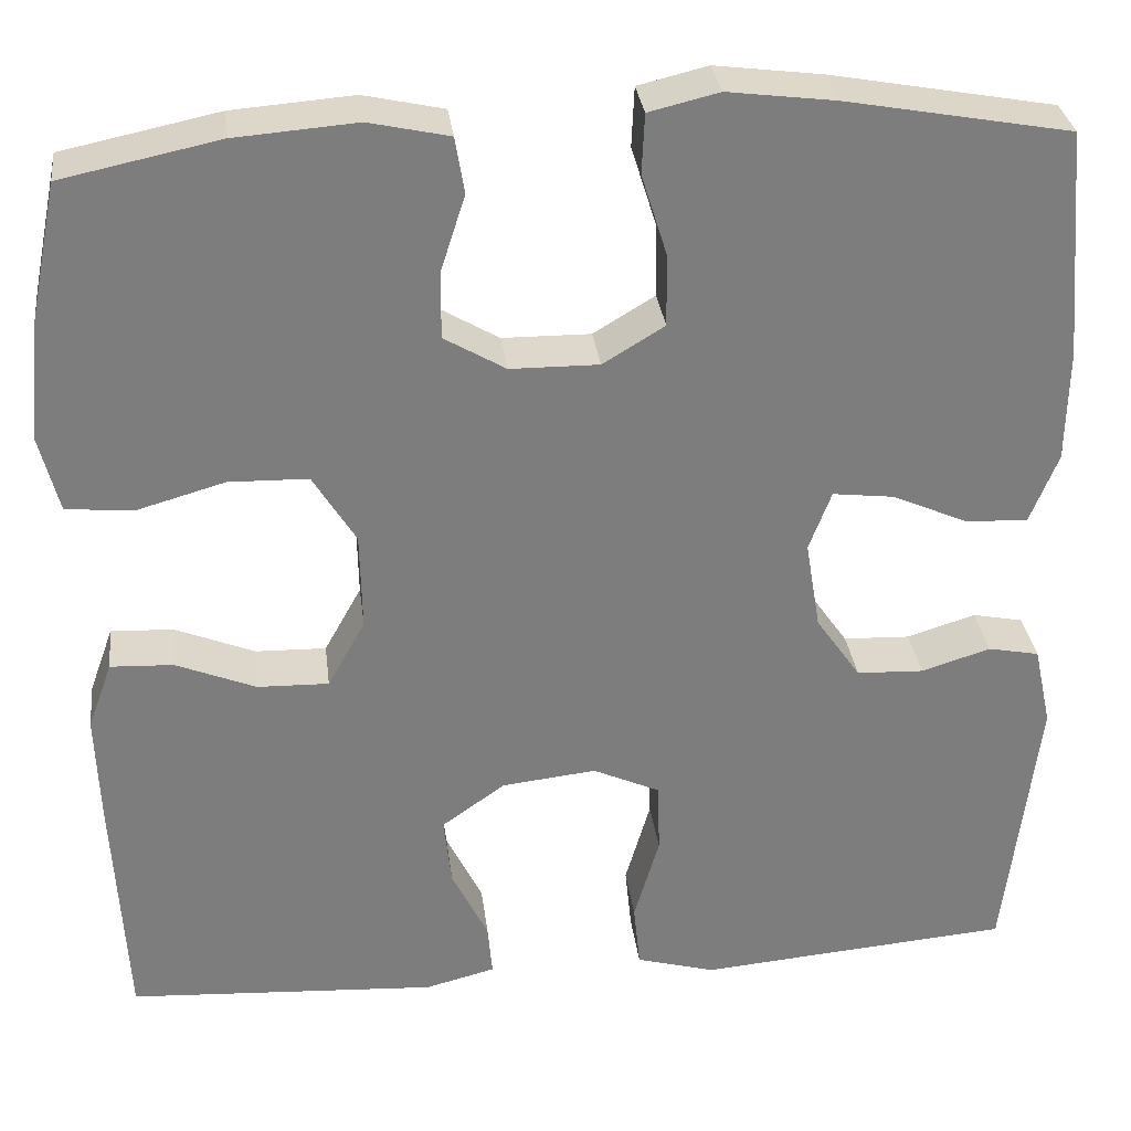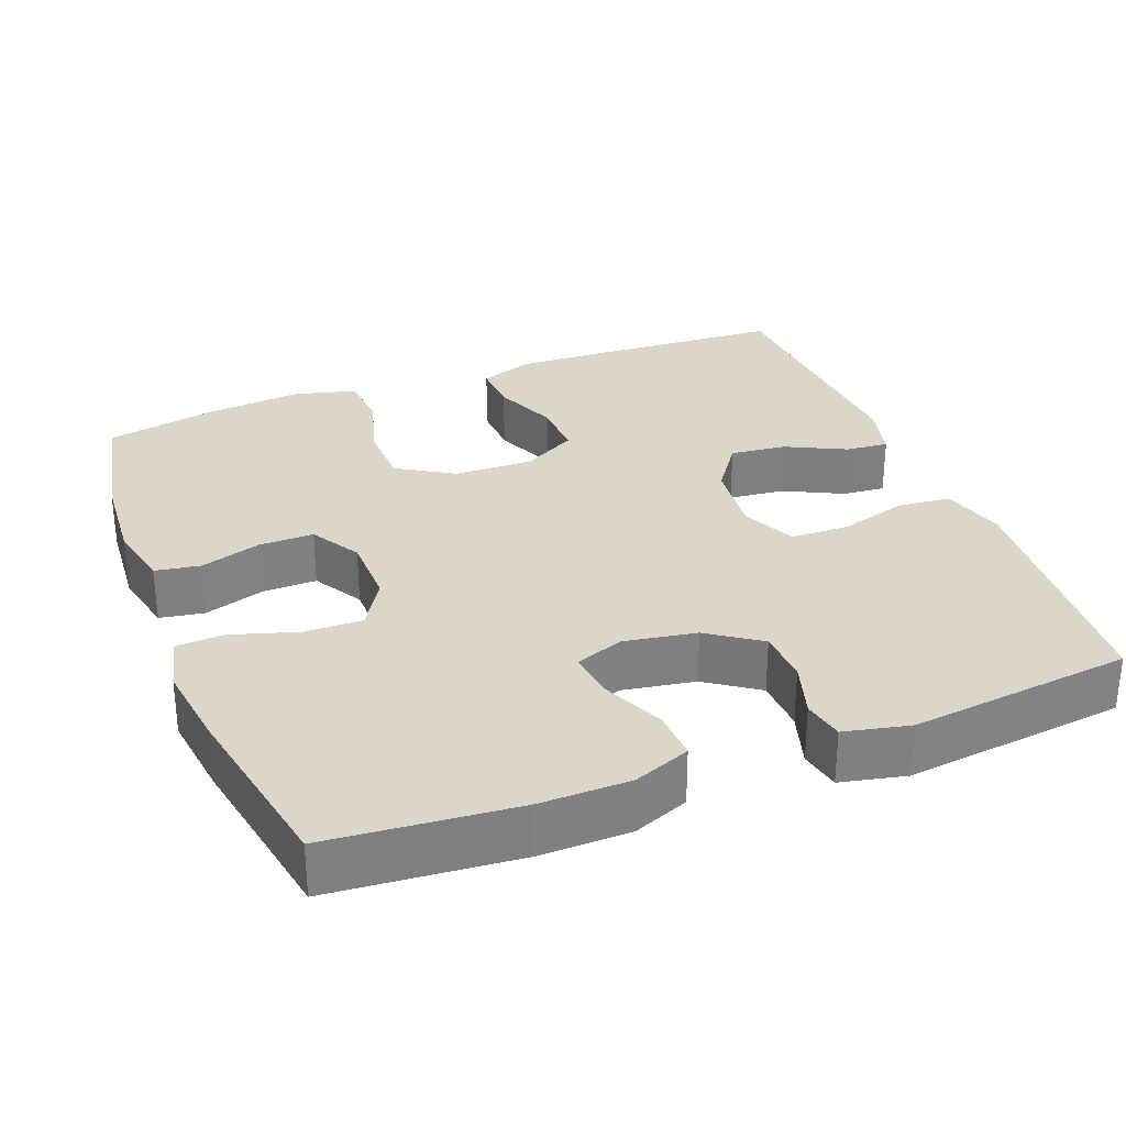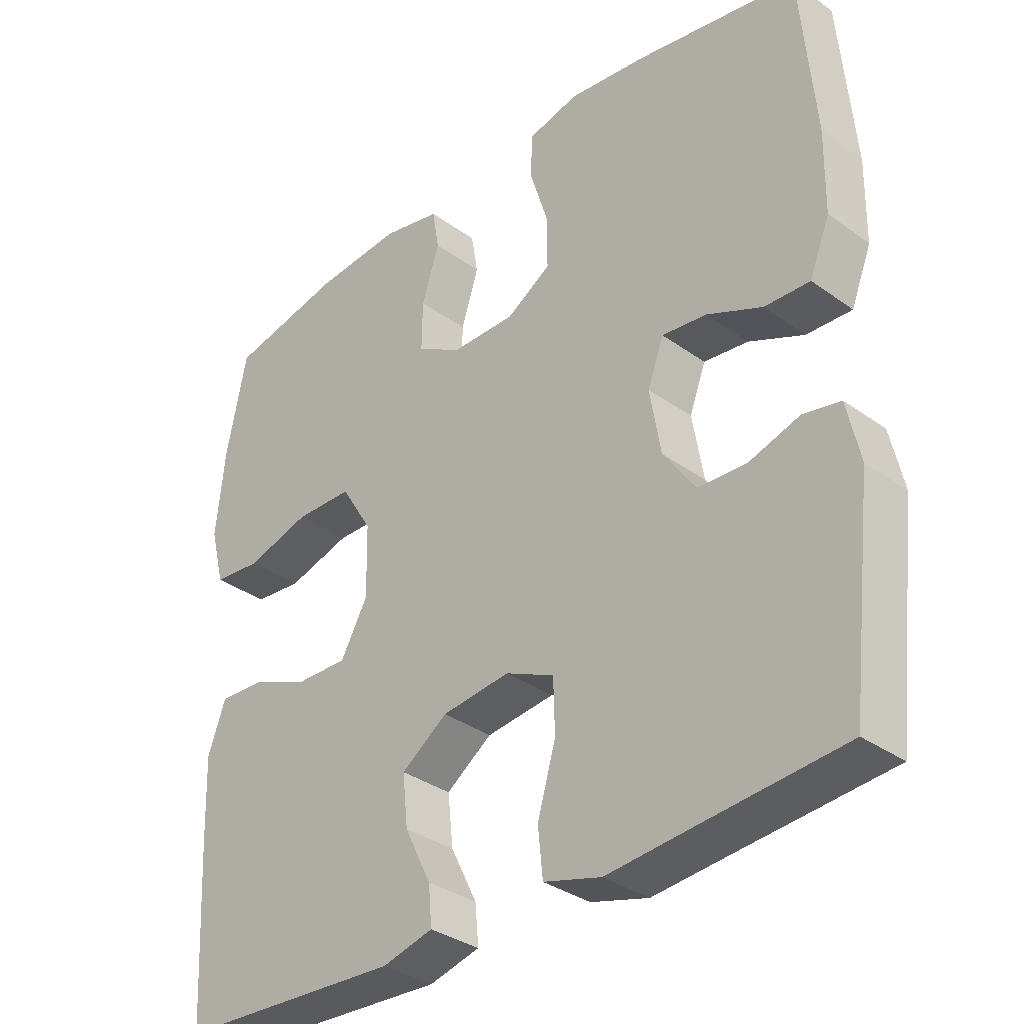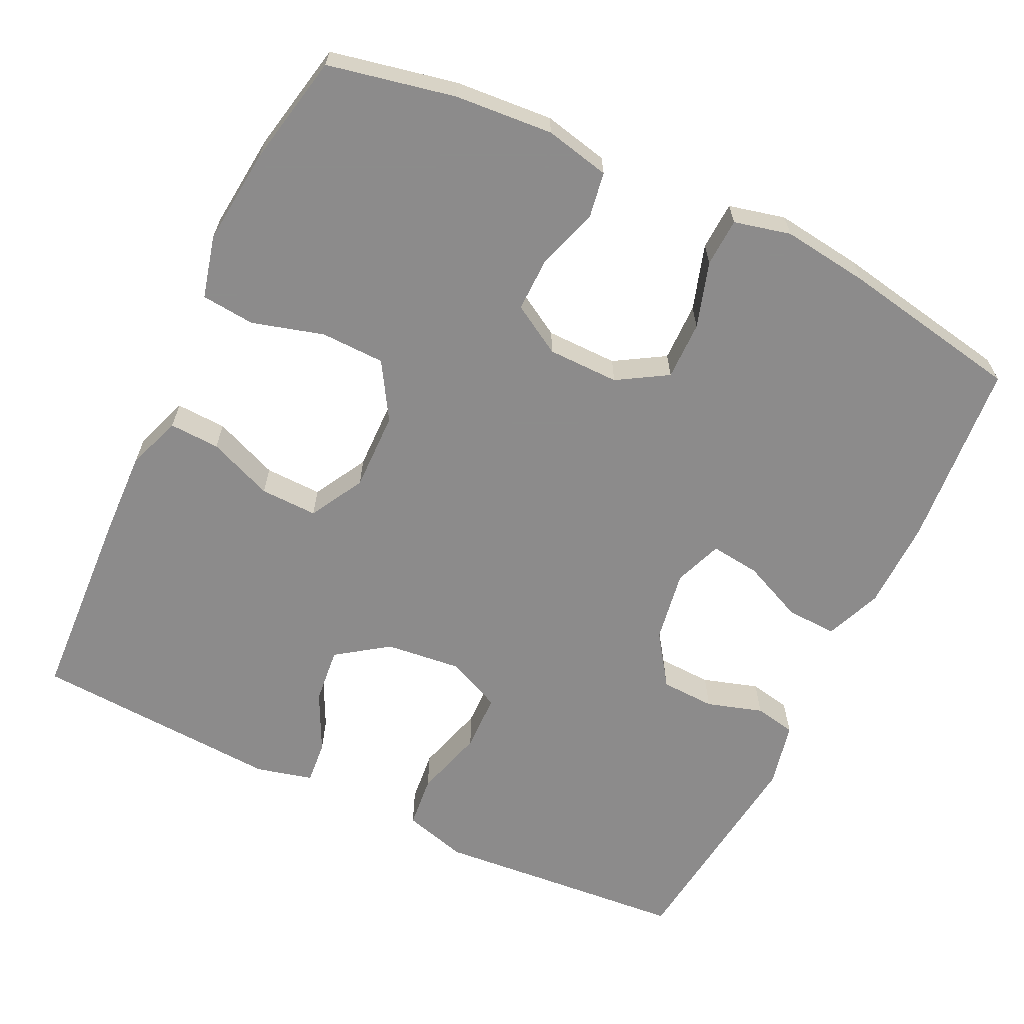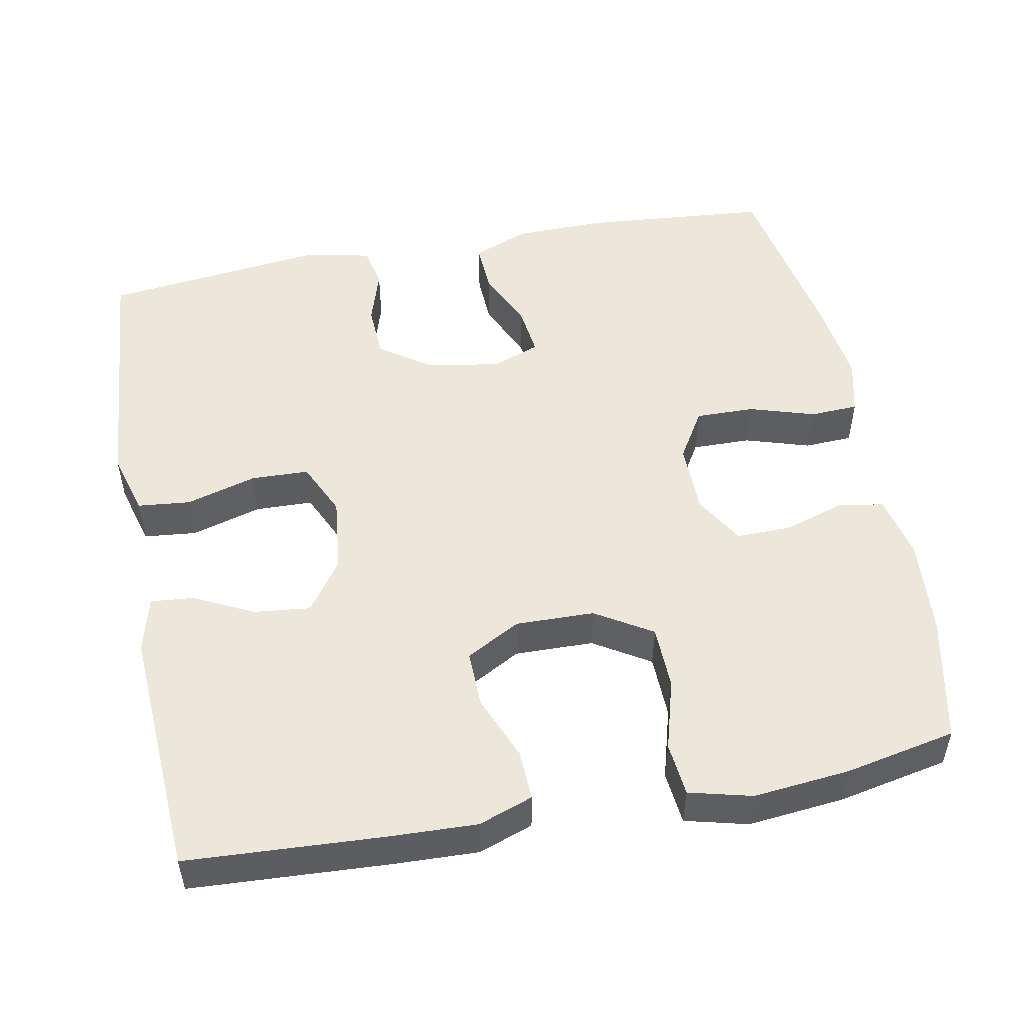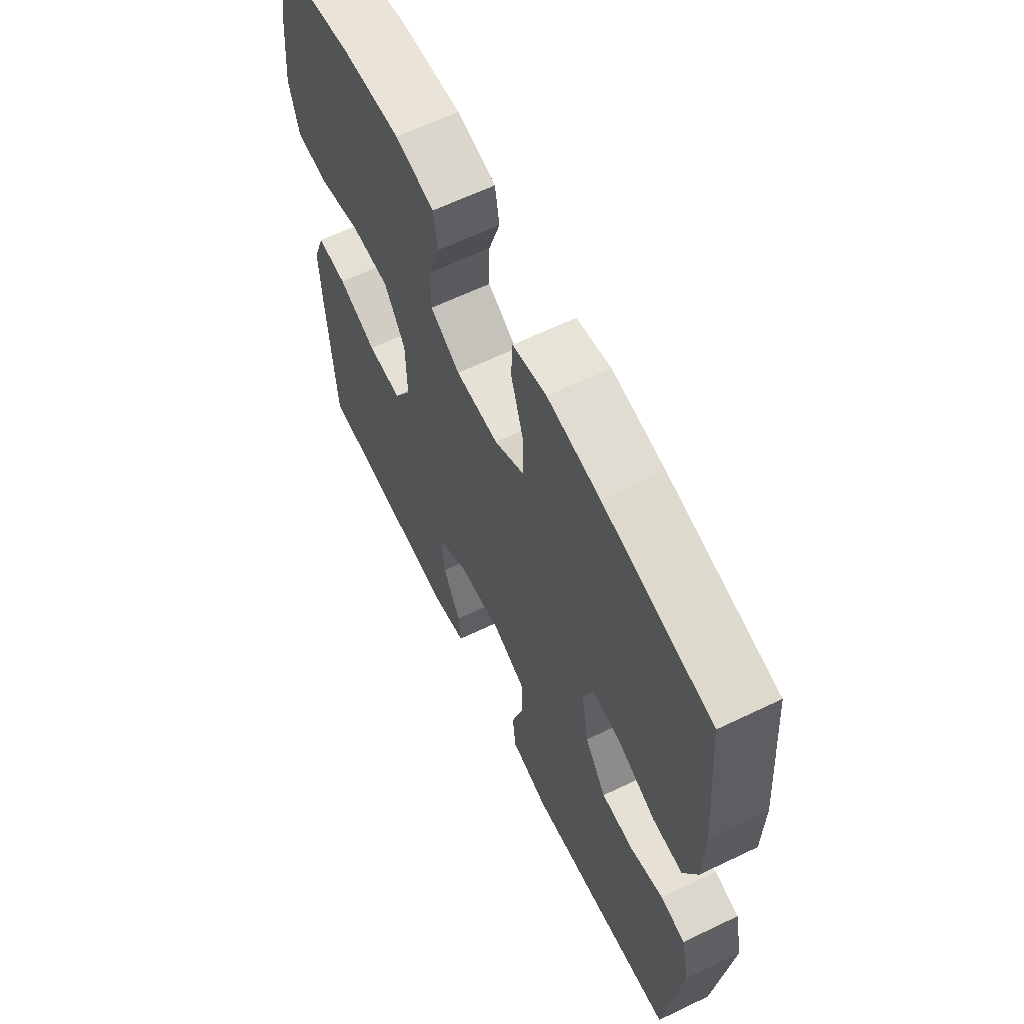
<metadata>
{"format":"obj","ext":"obj","renderer":"f3d","projection":"perspective","resolution":1024,"background":"white","views":[{"elev":31.3,"azim":-7.0,"up":"+Z"},{"elev":30.2,"azim":68.9,"up":"+Y"},{"elev":-34.1,"azim":45.8,"up":"+Z"},{"elev":-64.0,"azim":-25.6,"up":"+Y"},{"elev":51.1,"azim":-100.8,"up":"+Y"},{"elev":63.3,"azim":64.1,"up":"+Z"}]}
</metadata>
<code>
v -0.5 0.07 0.5
v -0.332 0.07 0.535
v -0.202 0.07 0.545
v -0.116 0.07 0.526
v -0.106 0.07 0.466
v -0.132 0.07 0.385
v -0.133 0.07 0.312
v -0.067 0.07 0.273
v 0.028 0.07 0.272
v 0.094 0.07 0.312
v 0.093 0.07 0.39
v 0.066 0.07 0.477
v 0.069 0.07 0.541
v 0.144 0.07 0.559
v 0.26 0.07 0.544
v 0.5 0.07 0.5
v 0.521 0.07 0.252
v 0.519 0.07 0.132
v 0.489 0.07 0.057
v 0.422 0.07 0.06
v 0.341 0.07 0.096
v 0.275 0.07 0.104
v 0.251 0.07 0.04
v 0.267 0.07 -0.056
v 0.315 0.07 -0.125
v 0.387 0.07 -0.128
v 0.461 0.07 -0.105
v 0.516 0.07 -0.116
v 0.535 0.07 -0.203
v 0.5 0.07 -0.5
v 0.292 0.07 -0.517
v 0.163 0.07 -0.528
v 0.078 0.07 -0.504
v 0.071 0.07 -0.434
v 0.098 0.07 -0.341
v 0.096 0.07 -0.264
v 0.024 0.07 -0.231
v -0.077 0.07 -0.242
v -0.145 0.07 -0.29
v -0.137 0.07 -0.365
v -0.098 0.07 -0.444
v -0.093 0.07 -0.501
v -0.168 0.07 -0.52
v -0.5 0.07 -0.5
v -0.514 0.07 -0.24
v -0.518 0.07 -0.124
v -0.492 0.07 -0.052
v -0.425 0.07 -0.055
v -0.339 0.07 -0.09
v -0.263 0.07 -0.092
v -0.223 0.07 -0.02
v -0.225 0.07 0.085
v -0.271 0.07 0.16
v -0.356 0.07 0.162
v -0.451 0.07 0.135
v -0.522 0.07 0.142
v -0.543 0.07 0.225
v -0.53 0.07 0.353
v -0.5 0 0.5
v -0.332 0 0.535
v -0.202 0 0.545
v -0.116 0 0.526
v -0.106 0 0.466
v -0.132 0 0.385
v -0.133 0 0.312
v -0.067 0 0.273
v 0.028 0 0.272
v 0.094 0 0.312
v 0.093 0 0.39
v 0.066 0 0.477
v 0.069 0 0.541
v 0.144 0 0.559
v 0.26 0 0.544
v 0.5 0 0.5
v 0.521 0 0.252
v 0.519 0 0.132
v 0.489 0 0.057
v 0.422 0 0.06
v 0.341 0 0.096
v 0.275 0 0.104
v 0.251 0 0.04
v 0.267 0 -0.056
v 0.315 0 -0.125
v 0.387 0 -0.128
v 0.461 0 -0.105
v 0.516 0 -0.116
v 0.535 0 -0.203
v 0.5 0 -0.5
v 0.292 0 -0.517
v 0.163 0 -0.528
v 0.078 0 -0.504
v 0.071 0 -0.434
v 0.098 0 -0.341
v 0.096 0 -0.264
v 0.024 0 -0.231
v -0.077 0 -0.242
v -0.145 0 -0.29
v -0.137 0 -0.365
v -0.098 0 -0.444
v -0.093 0 -0.501
v -0.168 0 -0.52
v -0.5 0 -0.5
v -0.514 0 -0.24
v -0.518 0 -0.124
v -0.492 0 -0.052
v -0.425 0 -0.055
v -0.339 0 -0.09
v -0.263 0 -0.092
v -0.223 0 -0.02
v -0.225 0 0.085
v -0.271 0 0.16
v -0.356 0 0.162
v -0.451 0 0.135
v -0.522 0 0.142
v -0.543 0 0.225
v -0.53 0 0.353
f 54 55 56 57
f 53 54 57 58
f 46 47 48 49
f 46 49 50
f 45 46 50
f 44 45 50
f 43 44 50
f 40 41 42 43
f 39 40 43 50
f 38 39 50 51
f 32 33 34 35
f 31 32 35 36
f 30 31 36
f 29 30 36
f 26 27 28 29
f 25 26 29 36
f 24 25 36 37
f 18 19 20 21
f 18 21 22
f 17 18 22
f 16 17 22
f 15 16 22
f 14 15 22 23
f 11 12 13 14
f 10 11 14 23
f 3 4 5 6
f 3 6 7
f 2 3 7
f 53 58 1 2
f 52 53 2 7
f 51 52 7 8
f 38 51 8 9
f 23 24 37 38
f 9 10 23 38
f 115 114 113 112
f 116 115 112 111
f 107 106 105 104
f 108 107 104
f 108 104 103
f 108 103 102
f 108 102 101
f 101 100 99 98
f 108 101 98 97
f 109 108 97 96
f 93 92 91 90
f 94 93 90 89
f 94 89 88
f 94 88 87
f 87 86 85 84
f 94 87 84 83
f 95 94 83 82
f 79 78 77 76
f 80 79 76
f 80 76 75
f 80 75 74
f 80 74 73
f 81 80 73 72
f 72 71 70 69
f 81 72 69 68
f 64 63 62 61
f 65 64 61
f 65 61 60
f 60 59 116 111
f 65 60 111 110
f 66 65 110 109
f 67 66 109 96
f 96 95 82 81
f 96 81 68 67
f 1 59 60 2
f 2 60 61 3
f 3 61 62 4
f 4 62 63 5
f 5 63 64 6
f 6 64 65 7
f 7 65 66 8
f 8 66 67 9
f 9 67 68 10
f 10 68 69 11
f 11 69 70 12
f 12 70 71 13
f 13 71 72 14
f 14 72 73 15
f 15 73 74 16
f 16 74 75 17
f 17 75 76 18
f 18 76 77 19
f 19 77 78 20
f 20 78 79 21
f 21 79 80 22
f 22 80 81 23
f 23 81 82 24
f 24 82 83 25
f 25 83 84 26
f 26 84 85 27
f 27 85 86 28
f 28 86 87 29
f 29 87 88 30
f 30 88 89 31
f 31 89 90 32
f 32 90 91 33
f 33 91 92 34
f 34 92 93 35
f 35 93 94 36
f 36 94 95 37
f 37 95 96 38
f 38 96 97 39
f 39 97 98 40
f 40 98 99 41
f 41 99 100 42
f 42 100 101 43
f 43 101 102 44
f 44 102 103 45
f 45 103 104 46
f 46 104 105 47
f 47 105 106 48
f 48 106 107 49
f 49 107 108 50
f 50 108 109 51
f 51 109 110 52
f 52 110 111 53
f 53 111 112 54
f 54 112 113 55
f 55 113 114 56
f 56 114 115 57
f 57 115 116 58
f 58 116 59 1

</code>
